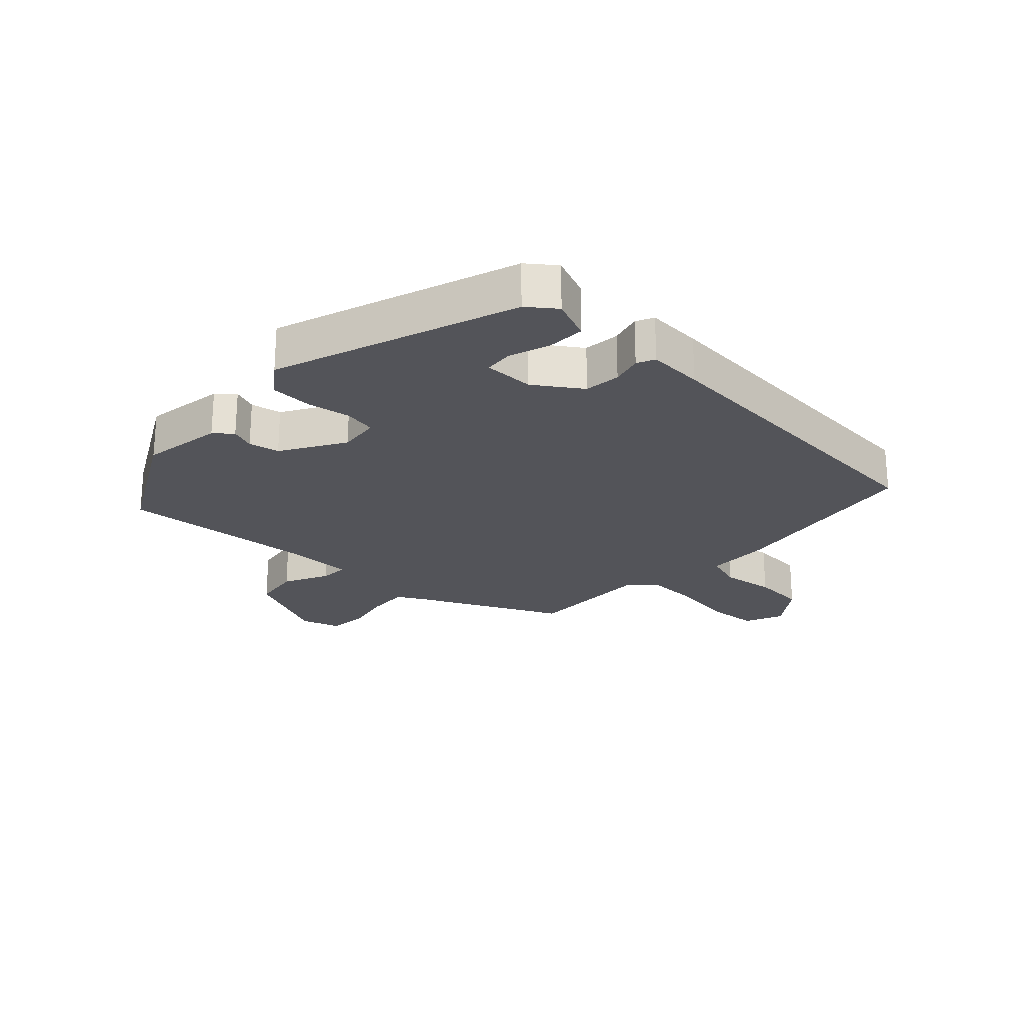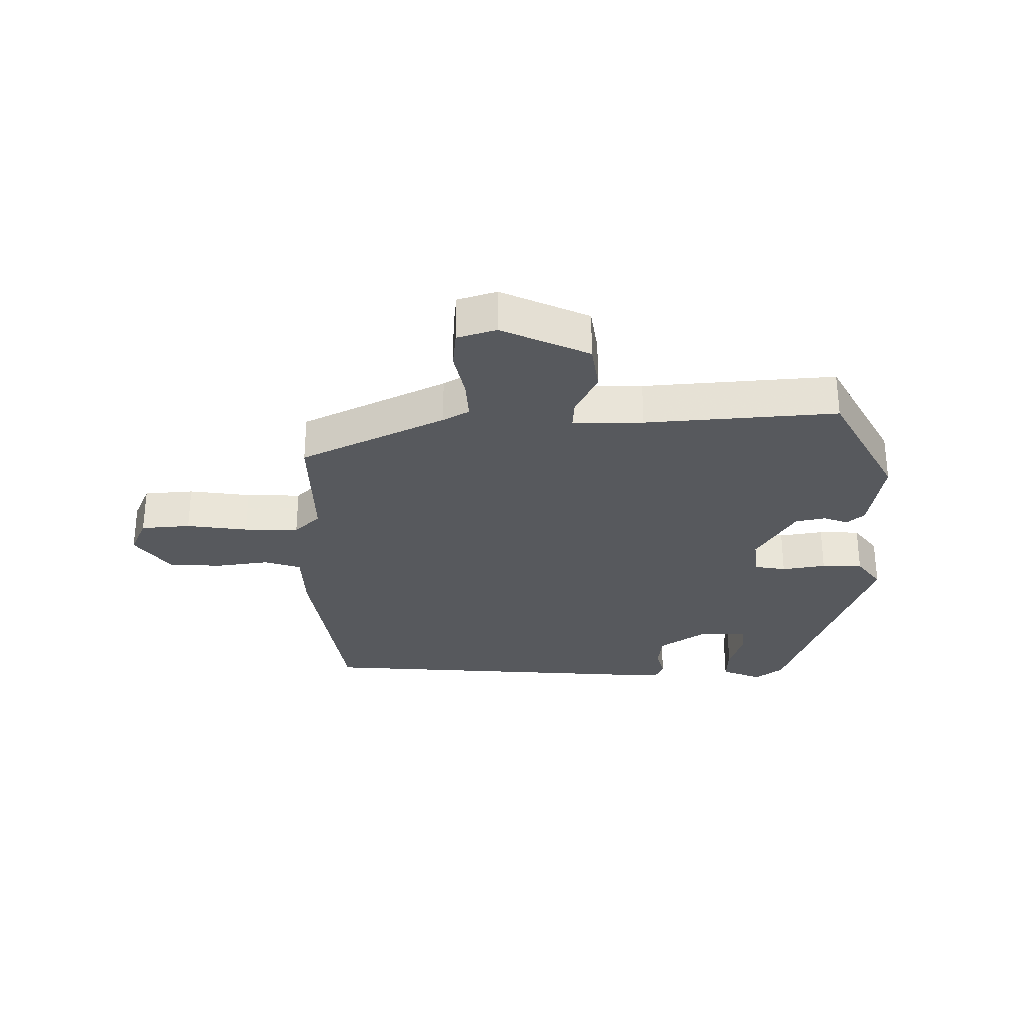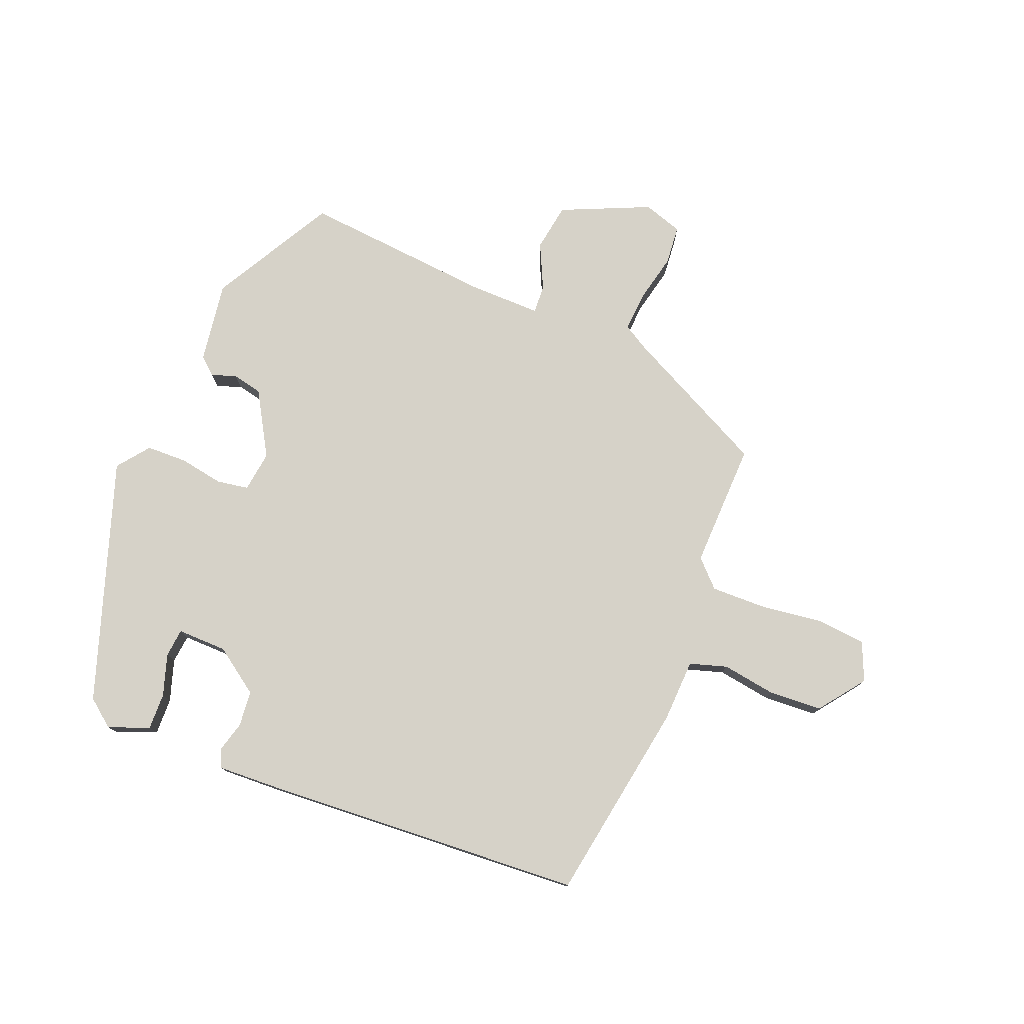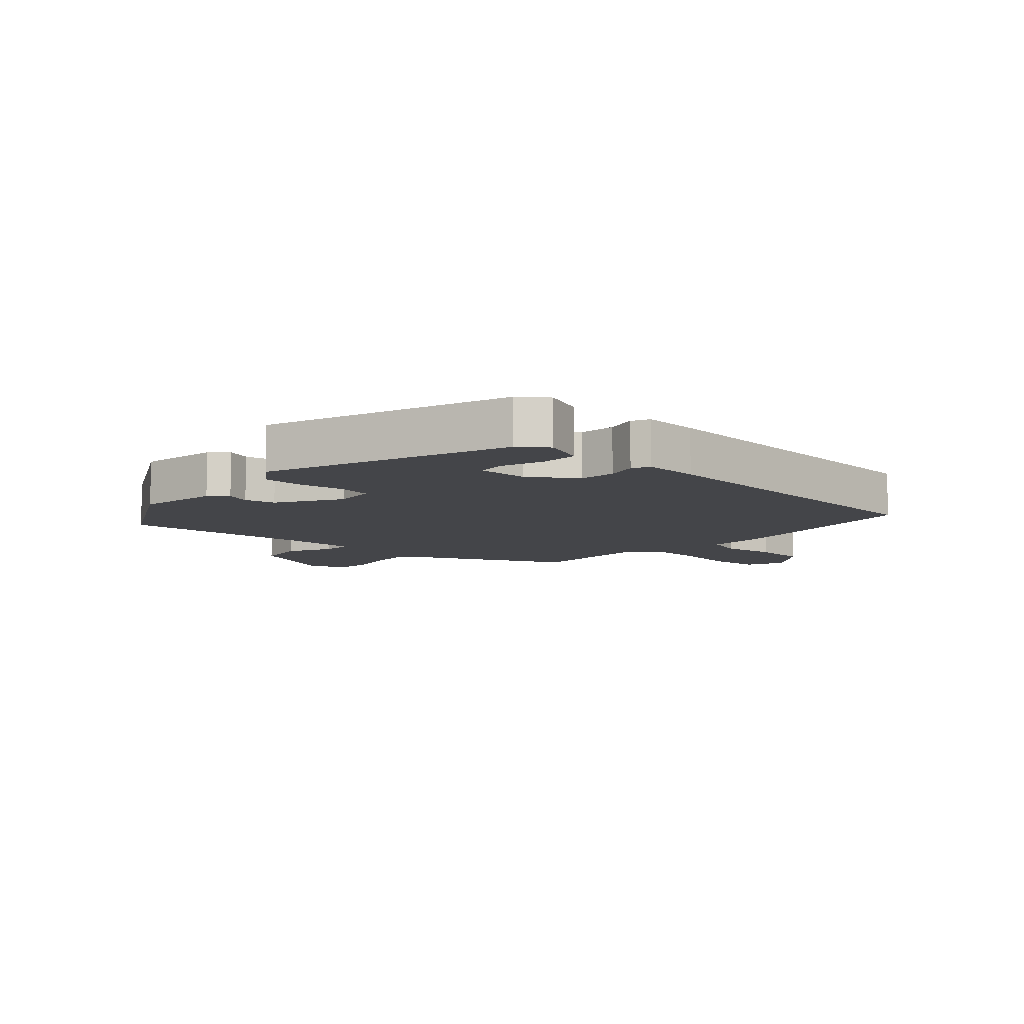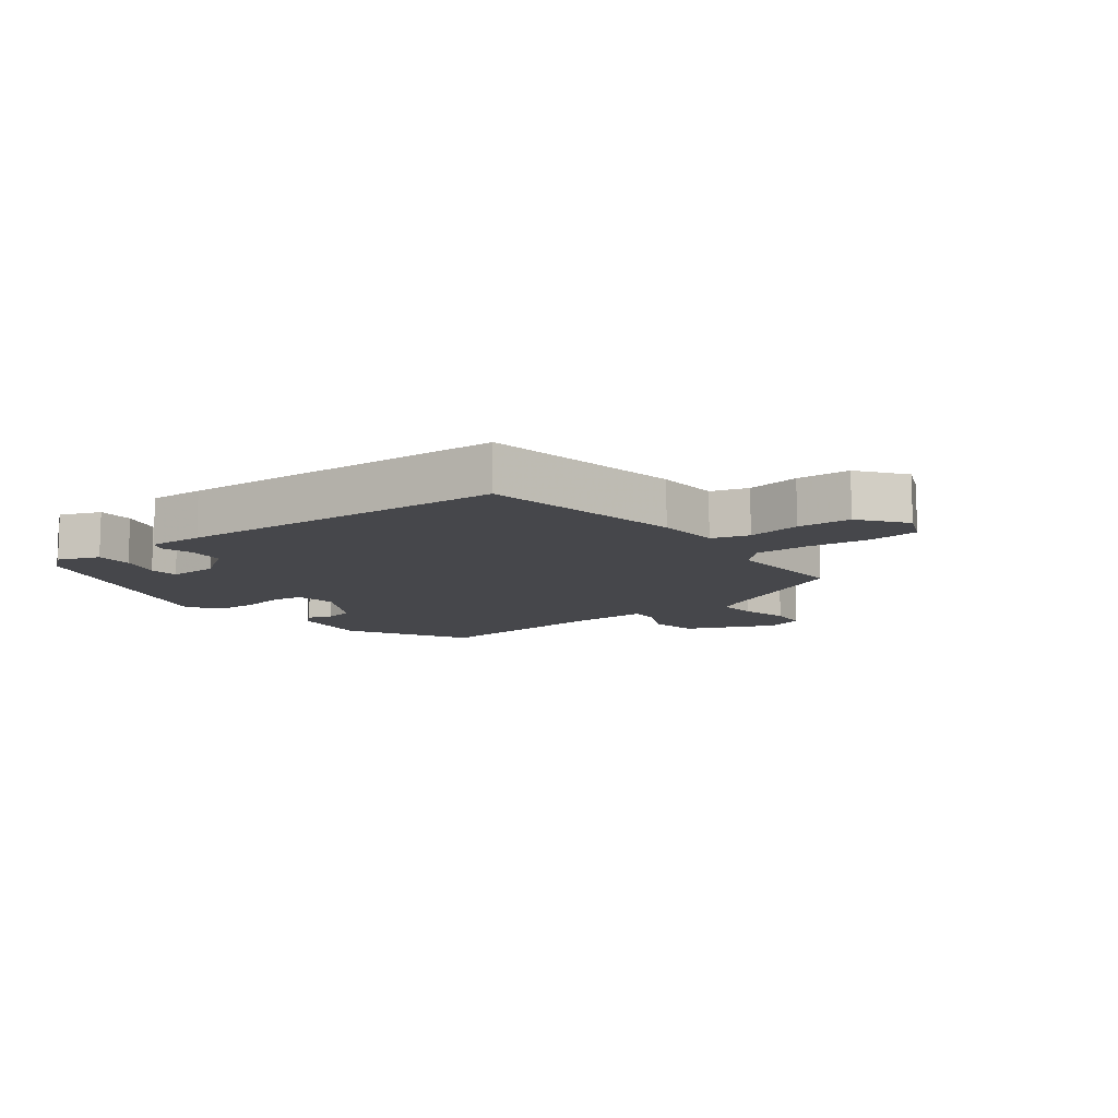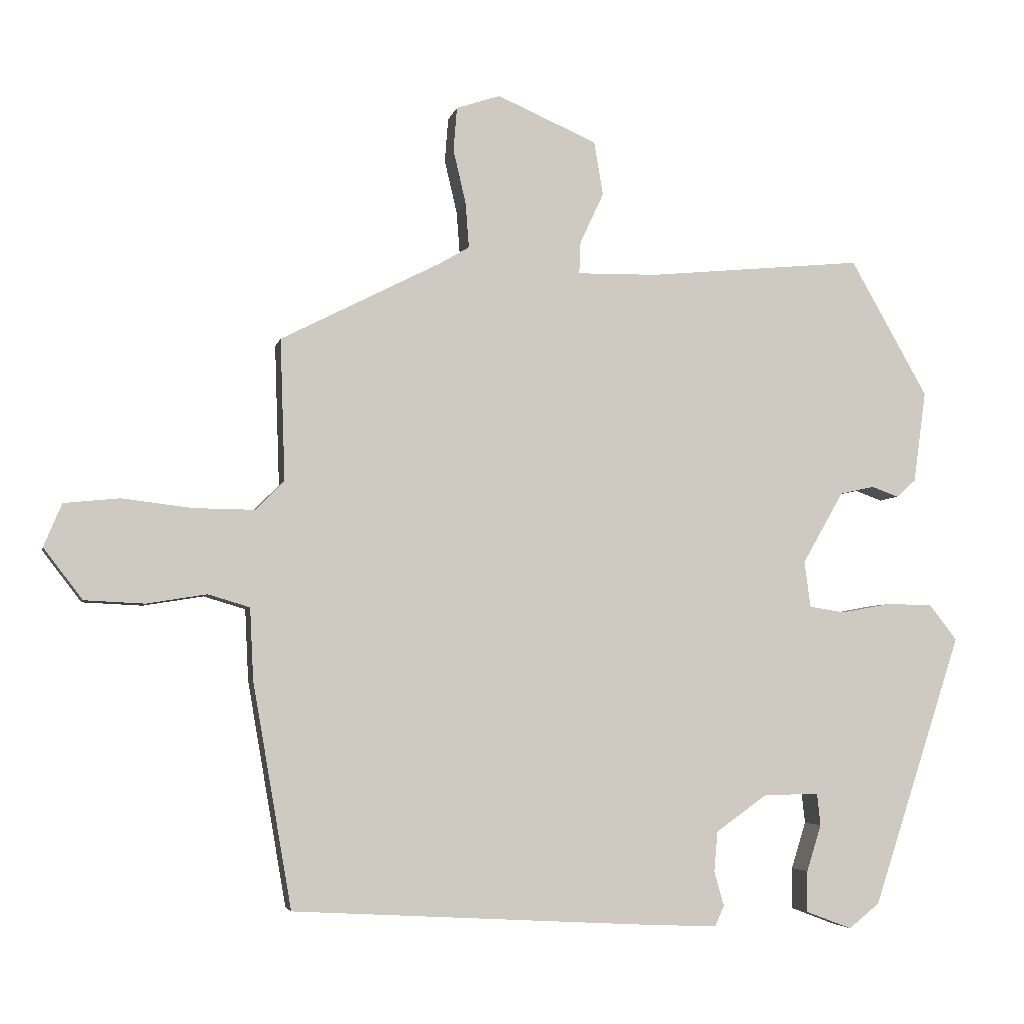
<metadata>
{"format":"obj","ext":"obj","renderer":"f3d","projection":"perspective","resolution":1024,"background":"white","views":[{"elev":-23.7,"azim":135.5,"up":"+Y"},{"elev":-29.7,"azim":-0.5,"up":"+Y"},{"elev":77.5,"azim":-158.6,"up":"+Y"},{"elev":-9.0,"azim":136.4,"up":"+Y"},{"elev":-10.7,"azim":-142.7,"up":"+Y"},{"elev":-4.6,"azim":-12.0,"up":"+Z"}]}
</metadata>
<code>
v -0.468 0.07 0.338
v -0.237 0.07 0.456
v -0.195 0.07 0.481
v -0.2 0.07 0.546
v -0.218 0.07 0.623
v -0.213 0.07 0.686
v -0.15 0.07 0.707
v -0.007 0.07 0.645
v 0.006 0.07 0.568
v -0.028 0.07 0.495
v -0.03 0.07 0.449
v 0.084 0.07 0.451
v 0.394 0.07 0.481
v 0.505 0.07 0.285
v 0.487 0.07 0.154
v 0.459 0.07 0.129
v 0.42 0.07 0.143
v 0.371 0.07 0.132
v 0.312 0.07 0.029
v 0.321 0.07 -0.037
v 0.372 0.07 -0.045
v 0.443 0.07 -0.032
v 0.509 0.07 -0.033
v 0.549 0.07 -0.084
v 0.421 0.07 -0.474
v 0.377 0.07 -0.509
v 0.311 0.07 -0.484
v 0.312 0.07 -0.425
v 0.333 0.07 -0.358
v 0.328 0.07 -0.312
v 0.248 0.07 -0.314
v 0.175 0.07 -0.366
v 0.17 0.07 -0.424
v 0.184 0.07 -0.473
v 0.171 0.07 -0.502
v 0.082 0.07 -0.499
v -0.447 0.07 -0.47
v -0.503 0.07 -0.147
v -0.508 0.07 -0.045
v -0.568 0.07 -0.027
v -0.654 0.07 -0.041
v -0.74 0.07 -0.037
v -0.796 0.07 0.036
v -0.77 0.07 0.098
v -0.69 0.07 0.106
v -0.59 0.07 0.094
v -0.502 0.07 0.093
v -0.461 0.07 0.135
v -0.468 0 0.338
v -0.237 0 0.456
v -0.195 0 0.481
v -0.2 0 0.546
v -0.218 0 0.623
v -0.213 0 0.686
v -0.15 0 0.707
v -0.007 0 0.645
v 0.006 0 0.568
v -0.028 0 0.495
v -0.03 0 0.449
v 0.084 0 0.451
v 0.394 0 0.481
v 0.505 0 0.285
v 0.487 0 0.154
v 0.459 0 0.129
v 0.42 0 0.143
v 0.371 0 0.132
v 0.312 0 0.029
v 0.321 0 -0.037
v 0.372 0 -0.045
v 0.443 0 -0.032
v 0.509 0 -0.033
v 0.549 0 -0.084
v 0.421 0 -0.474
v 0.377 0 -0.509
v 0.311 0 -0.484
v 0.312 0 -0.425
v 0.333 0 -0.358
v 0.328 0 -0.312
v 0.248 0 -0.314
v 0.175 0 -0.366
v 0.17 0 -0.424
v 0.184 0 -0.473
v 0.171 0 -0.502
v 0.082 0 -0.499
v -0.447 0 -0.47
v -0.503 0 -0.147
v -0.508 0 -0.045
v -0.568 0 -0.027
v -0.654 0 -0.041
v -0.74 0 -0.037
v -0.796 0 0.036
v -0.77 0 0.098
v -0.69 0 0.106
v -0.59 0 0.094
v -0.502 0 0.093
v -0.461 0 0.135
f 44 45 46
f 43 44 46
f 42 43 46
f 41 42 46
f 40 41 46
f 39 40 46 47
f 39 47 48
f 38 39 48
f 37 38 48
f 36 37 48
f 35 36 48
f 34 35 48
f 33 34 48
f 27 28 29
f 26 27 29
f 25 26 29
f 24 25 29
f 23 24 29
f 22 23 29
f 21 22 29 30
f 20 21 30 31
f 15 16 17
f 14 15 17
f 13 14 17
f 12 13 17
f 11 12 17 18
f 8 9 10
f 7 8 10
f 6 7 10
f 5 6 10
f 4 5 10
f 3 4 10 11
f 11 18 19
f 3 11 19
f 2 3 19
f 48 1 2
f 33 48 2
f 32 33 2
f 20 31 32
f 19 20 32
f 2 19 32
f 94 93 92
f 94 92 91
f 94 91 90
f 94 90 89
f 94 89 88
f 95 94 88 87
f 96 95 87
f 96 87 86
f 96 86 85
f 96 85 84
f 96 84 83
f 96 83 82
f 96 82 81
f 77 76 75
f 77 75 74
f 77 74 73
f 77 73 72
f 77 72 71
f 77 71 70
f 78 77 70 69
f 79 78 69 68
f 65 64 63
f 65 63 62
f 65 62 61
f 65 61 60
f 66 65 60 59
f 58 57 56
f 58 56 55
f 58 55 54
f 58 54 53
f 58 53 52
f 59 58 52 51
f 67 66 59
f 67 59 51
f 67 51 50
f 50 49 96
f 50 96 81
f 50 81 80
f 80 79 68
f 80 68 67
f 80 67 50
f 1 49 50 2
f 2 50 51 3
f 3 51 52 4
f 4 52 53 5
f 5 53 54 6
f 6 54 55 7
f 7 55 56 8
f 8 56 57 9
f 9 57 58 10
f 10 58 59 11
f 11 59 60 12
f 12 60 61 13
f 13 61 62 14
f 14 62 63 15
f 15 63 64 16
f 16 64 65 17
f 17 65 66 18
f 18 66 67 19
f 19 67 68 20
f 20 68 69 21
f 21 69 70 22
f 22 70 71 23
f 23 71 72 24
f 24 72 73 25
f 25 73 74 26
f 26 74 75 27
f 27 75 76 28
f 28 76 77 29
f 29 77 78 30
f 30 78 79 31
f 31 79 80 32
f 32 80 81 33
f 33 81 82 34
f 34 82 83 35
f 35 83 84 36
f 36 84 85 37
f 37 85 86 38
f 38 86 87 39
f 39 87 88 40
f 40 88 89 41
f 41 89 90 42
f 42 90 91 43
f 43 91 92 44
f 44 92 93 45
f 45 93 94 46
f 46 94 95 47
f 47 95 96 48
f 48 96 49 1

</code>
